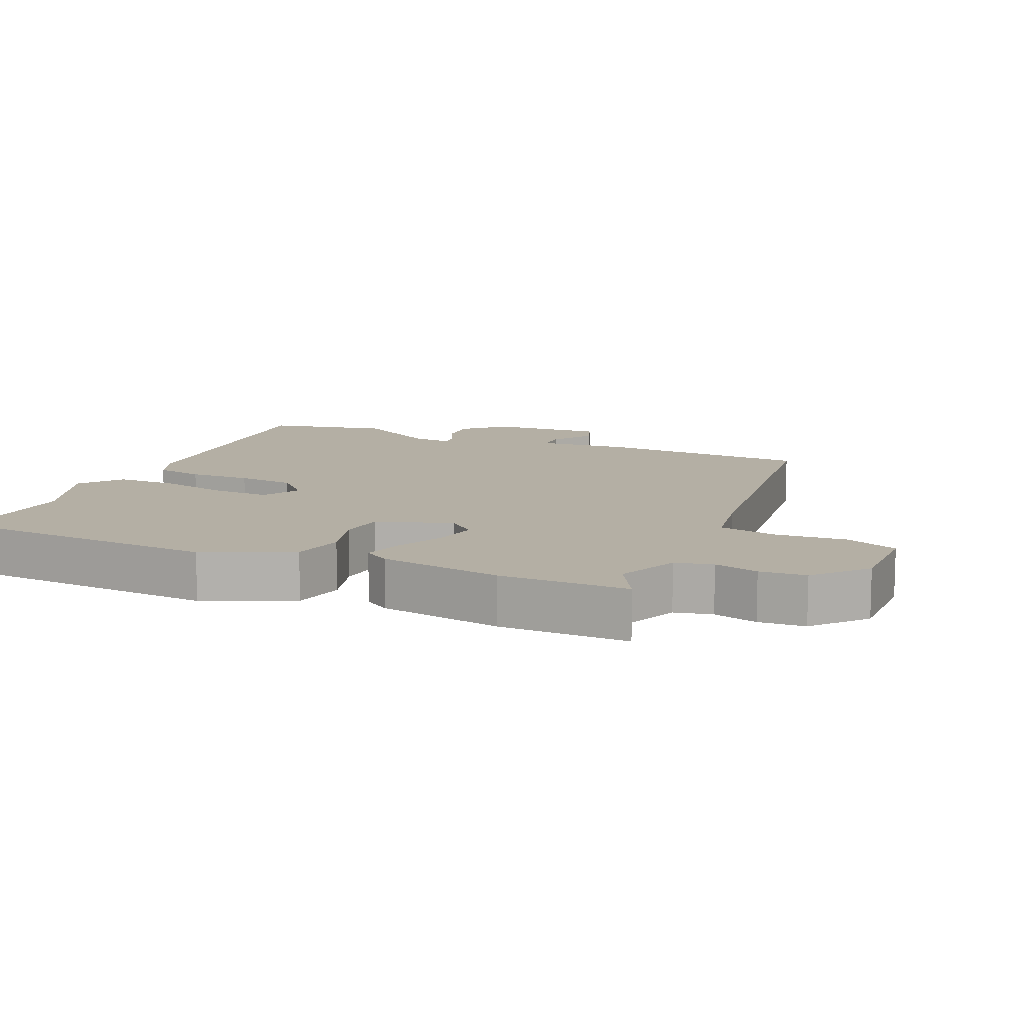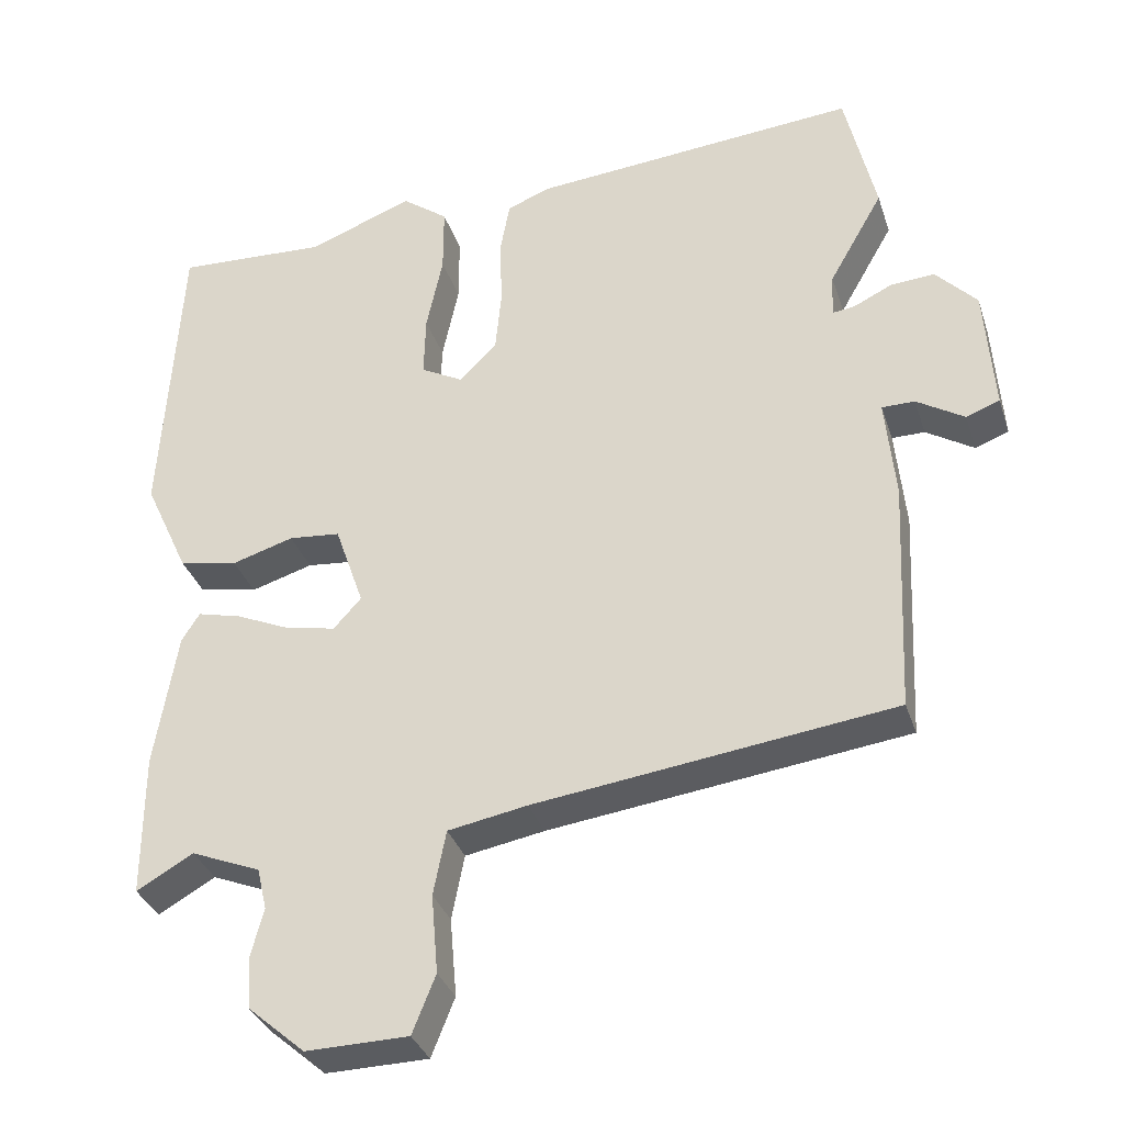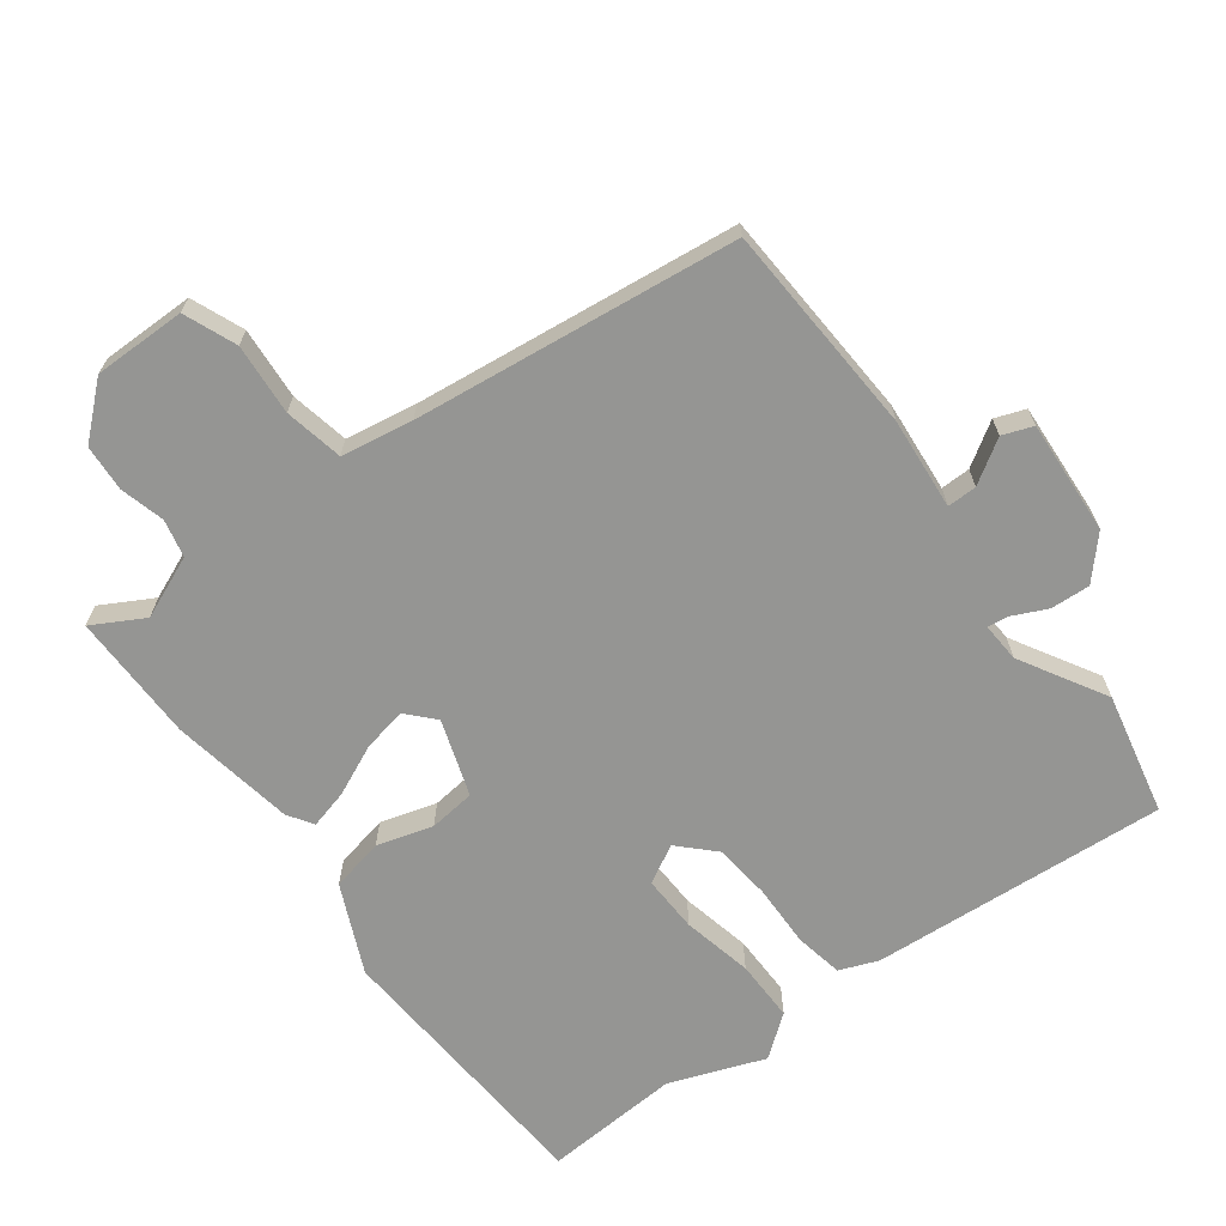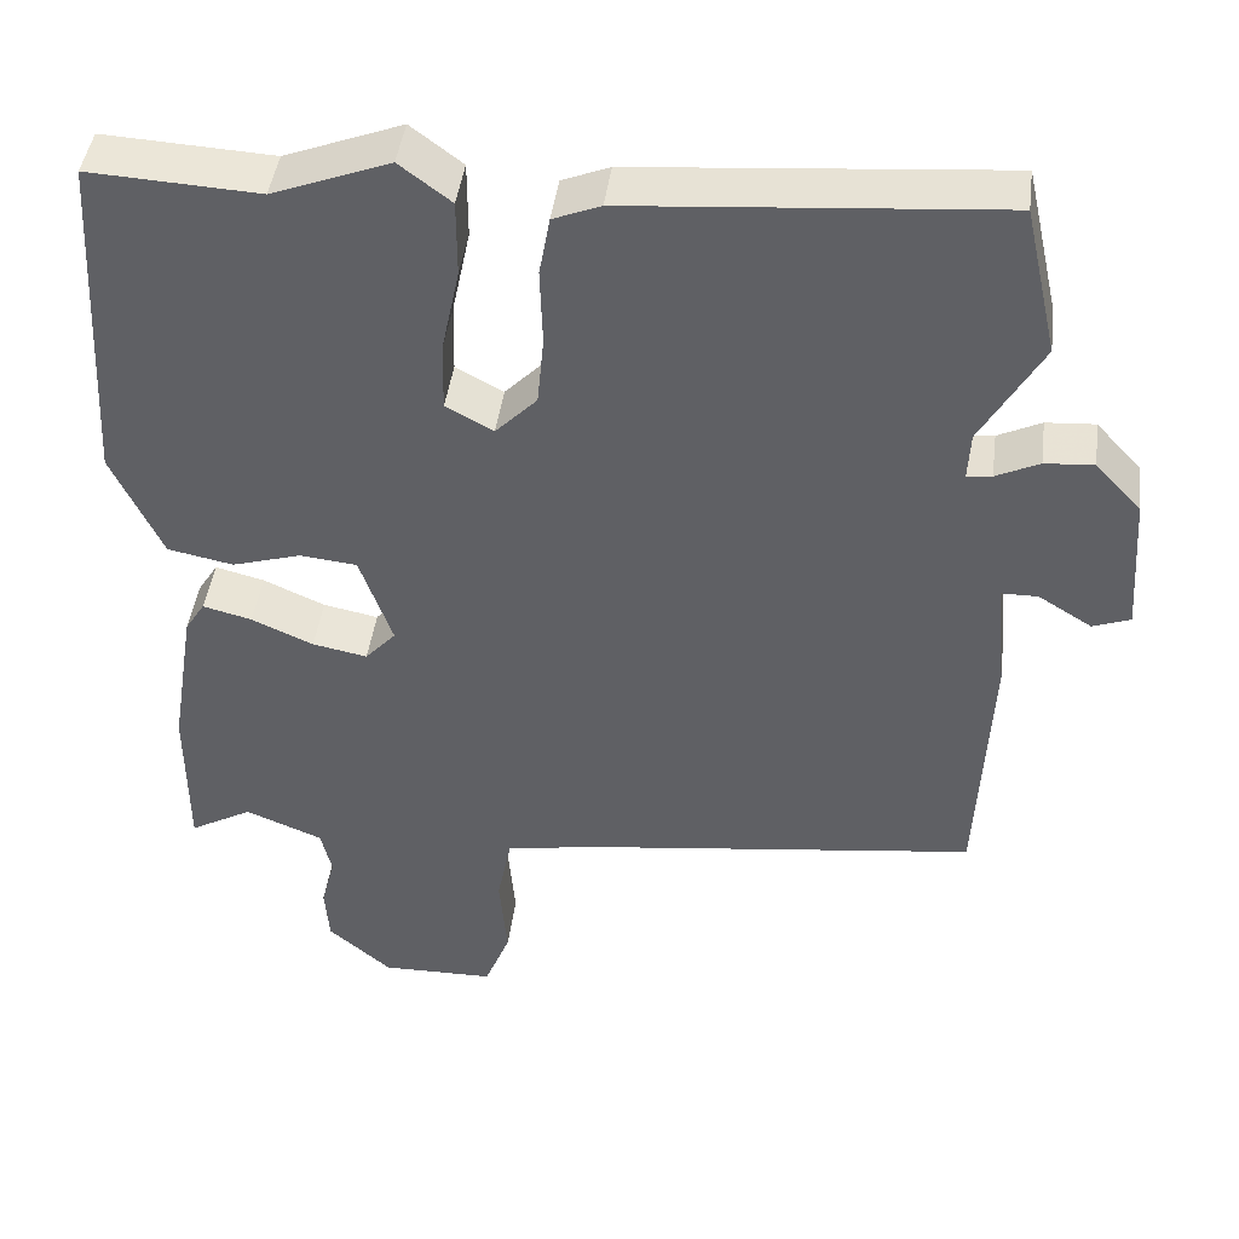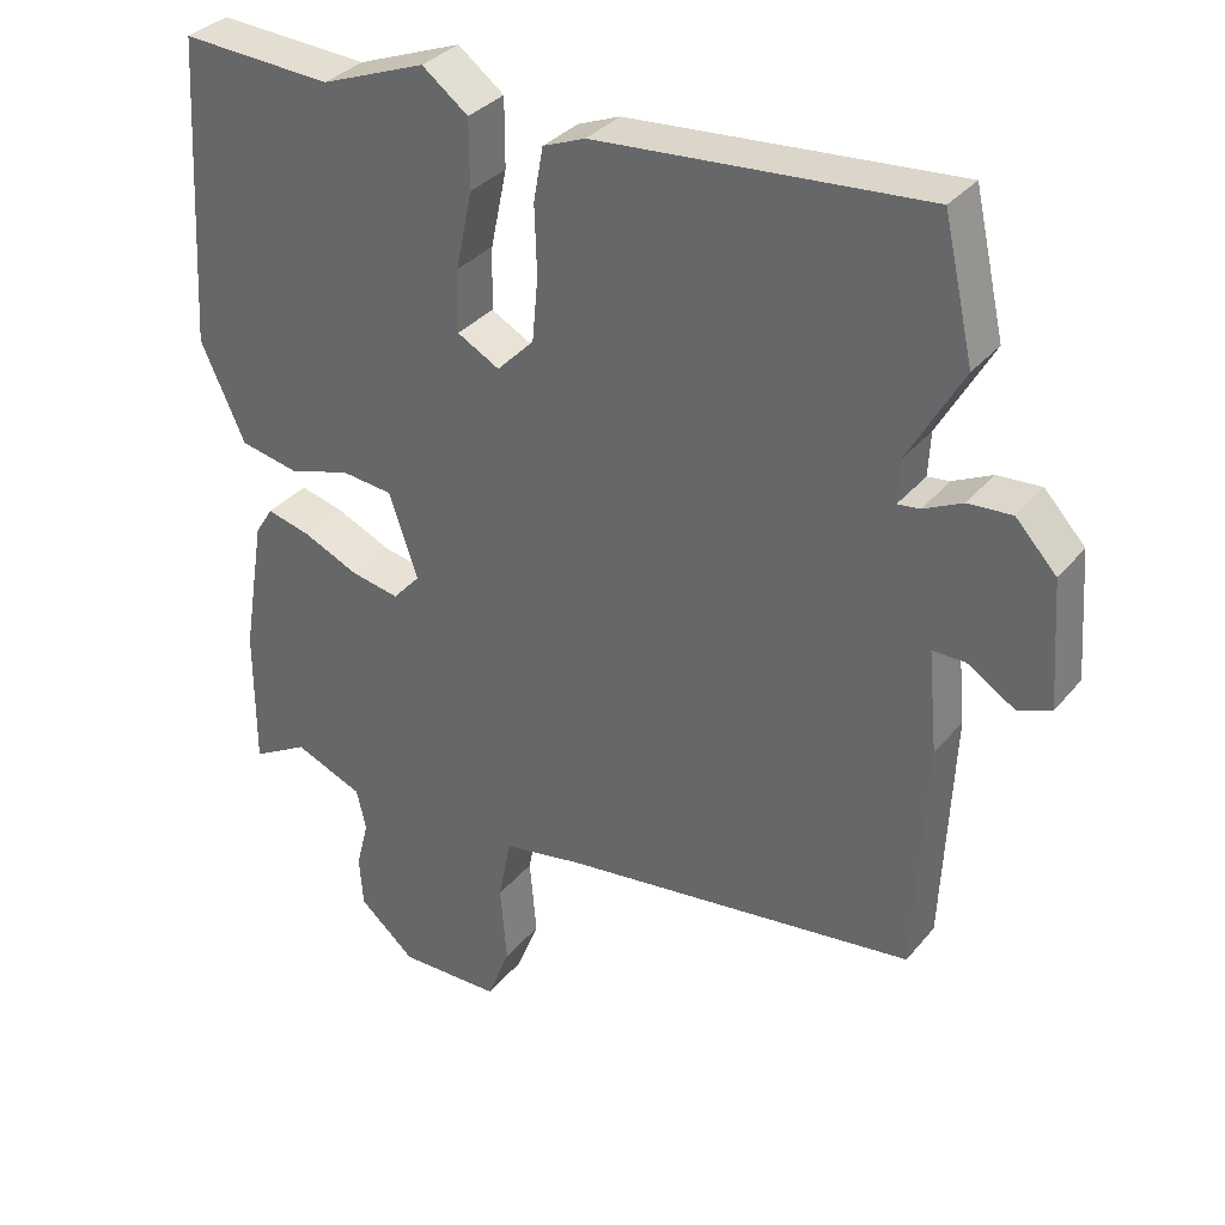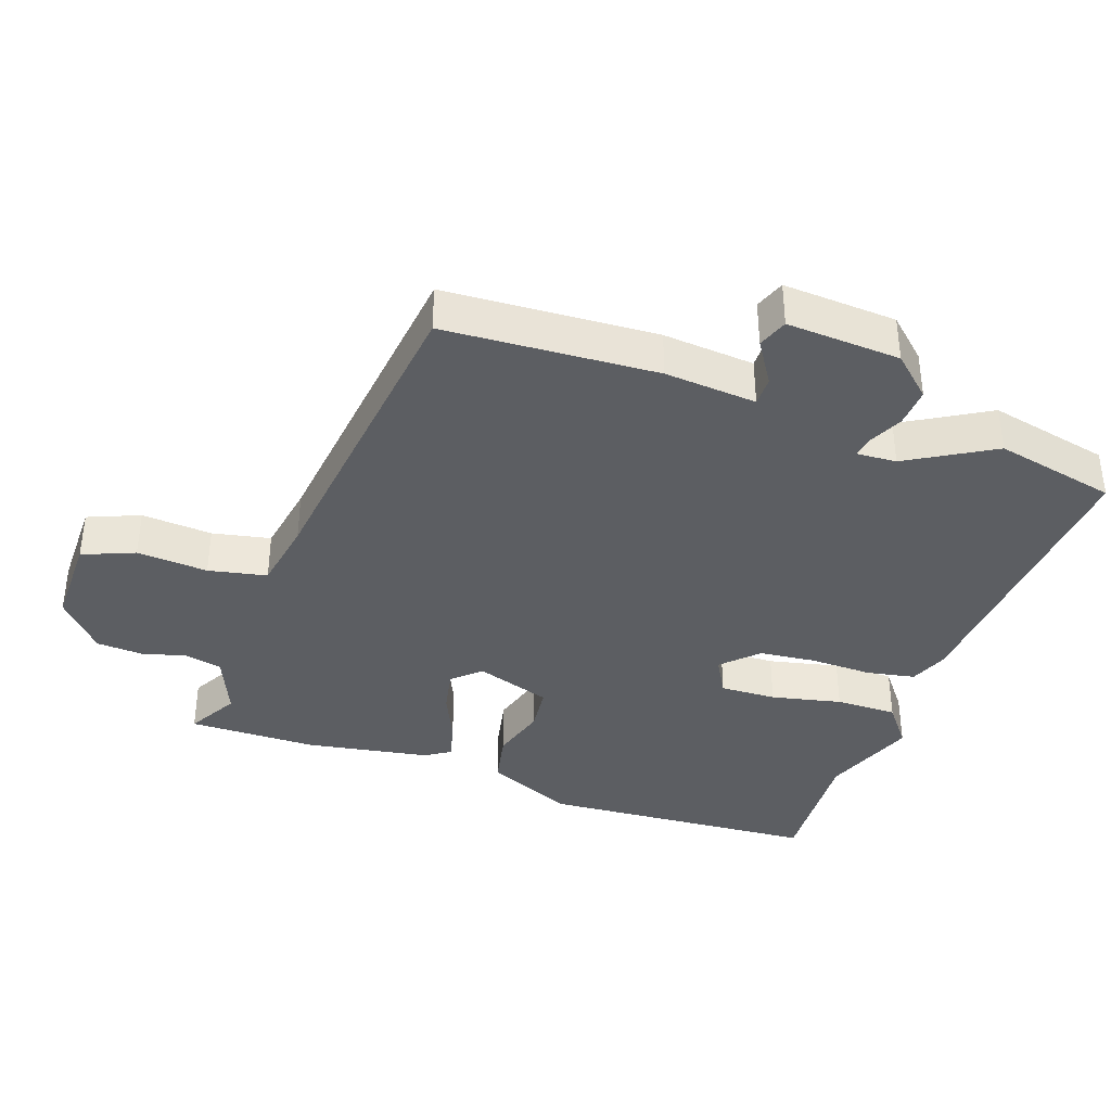
<metadata>
{"format":"obj","ext":"obj","renderer":"f3d","projection":"perspective","resolution":1024,"background":"white","views":[{"elev":11.3,"azim":114.1,"up":"+Y"},{"elev":-34.1,"azim":-162.9,"up":"+Z"},{"elev":-67.3,"azim":-142.8,"up":"+Y"},{"elev":44.3,"azim":-172.6,"up":"+Z"},{"elev":33.7,"azim":-146.8,"up":"+Z"},{"elev":-37.8,"azim":-108.8,"up":"+Y"}]}
</metadata>
<code>
v 0.5 0.07 -0.358
v 0.5 0.07 -0.55
v 0.424 0.07 -0.507
v 0.331 0.07 -0.545
v 0.318 0.07 -0.601
v 0.335 0.07 -0.667
v 0.33 0.07 -0.736
v 0.254 0.07 -0.802
v 0.117 0.07 -0.8
v 0.086 0.07 -0.722
v 0.095 0.07 -0.616
v 0.078 0.07 -0.529
v -0.028 0.07 -0.51
v -0.508 0.07 -0.449
v -0.523 0.07 -0.133
v -0.51 0.07 0.004
v -0.554 0.07 0.004
v -0.618 0.07 -0.036
v -0.663 0.07 -0.019
v -0.651 0.07 0.151
v -0.596 0.07 0.21
v -0.537 0.07 0.206
v -0.485 0.07 0.181
v -0.455 0.07 0.177
v -0.458 0.07 0.236
v -0.531 0.07 0.364
v -0.49 0.07 0.545
v -0.049 0.07 0.509
v 0.008 0.07 0.486
v 0.021 0.07 0.414
v 0.018 0.07 0.321
v 0.026 0.07 0.236
v 0.076 0.07 0.185
v 0.133 0.07 0.216
v 0.131 0.07 0.3
v 0.109 0.07 0.405
v 0.109 0.07 0.497
v 0.171 0.07 0.544
v 0.312 0.07 0.49
v 0.516 0.07 0.501
v 0.54 0.07 0.086
v 0.48 0.07 -0.045
v 0.401 0.07 -0.061
v 0.318 0.07 -0.036
v 0.249 0.07 -0.043
v 0.21 0.07 -0.156
v 0.247 0.07 -0.197
v 0.313 0.07 -0.184
v 0.387 0.07 -0.151
v 0.446 0.07 -0.136
v 0.47 0.07 -0.174
v 0.5 0 -0.358
v 0.5 0 -0.55
v 0.424 0 -0.507
v 0.331 0 -0.545
v 0.318 0 -0.601
v 0.335 0 -0.667
v 0.33 0 -0.736
v 0.254 0 -0.802
v 0.117 0 -0.8
v 0.086 0 -0.722
v 0.095 0 -0.616
v 0.078 0 -0.529
v -0.028 0 -0.51
v -0.508 0 -0.449
v -0.523 0 -0.133
v -0.51 0 0.004
v -0.554 0 0.004
v -0.618 0 -0.036
v -0.663 0 -0.019
v -0.651 0 0.151
v -0.596 0 0.21
v -0.537 0 0.206
v -0.485 0 0.181
v -0.455 0 0.177
v -0.458 0 0.236
v -0.531 0 0.364
v -0.49 0 0.545
v -0.049 0 0.509
v 0.008 0 0.486
v 0.021 0 0.414
v 0.018 0 0.321
v 0.026 0 0.236
v 0.076 0 0.185
v 0.133 0 0.216
v 0.131 0 0.3
v 0.109 0 0.405
v 0.109 0 0.497
v 0.171 0 0.544
v 0.312 0 0.49
v 0.516 0 0.501
v 0.54 0 0.086
v 0.48 0 -0.045
v 0.401 0 -0.061
v 0.318 0 -0.036
v 0.249 0 -0.043
v 0.21 0 -0.156
v 0.247 0 -0.197
v 0.313 0 -0.184
v 0.387 0 -0.151
v 0.446 0 -0.136
v 0.47 0 -0.174
f 48 49 50 51
f 47 48 51 1
f 41 42 43 44
f 39 40 41 44
f 39 44 45
f 38 39 45 46
f 35 36 37 38
f 34 35 38 46
f 28 29 30 31
f 28 31 32
f 25 26 27 28
f 24 25 28 32
f 20 21 22 23
f 20 23 24
f 17 18 19 20
f 16 17 20 24
f 13 14 15 16
f 12 13 16 24
f 8 9 10 11
f 8 11 12
f 5 6 7 8
f 4 5 8 12
f 3 4 12 24
f 47 1 2 3
f 46 47 3 24
f 33 34 46
f 24 32 33 46
f 102 101 100 99
f 52 102 99 98
f 95 94 93 92
f 95 92 91 90
f 96 95 90
f 97 96 90 89
f 89 88 87 86
f 97 89 86 85
f 82 81 80 79
f 83 82 79
f 79 78 77 76
f 83 79 76 75
f 74 73 72 71
f 75 74 71
f 71 70 69 68
f 75 71 68 67
f 67 66 65 64
f 75 67 64 63
f 62 61 60 59
f 63 62 59
f 59 58 57 56
f 63 59 56 55
f 75 63 55 54
f 54 53 52 98
f 75 54 98 97
f 97 85 84
f 97 84 83 75
f 1 52 53 2
f 2 53 54 3
f 3 54 55 4
f 4 55 56 5
f 5 56 57 6
f 6 57 58 7
f 7 58 59 8
f 8 59 60 9
f 9 60 61 10
f 10 61 62 11
f 11 62 63 12
f 12 63 64 13
f 13 64 65 14
f 14 65 66 15
f 15 66 67 16
f 16 67 68 17
f 17 68 69 18
f 18 69 70 19
f 19 70 71 20
f 20 71 72 21
f 21 72 73 22
f 22 73 74 23
f 23 74 75 24
f 24 75 76 25
f 25 76 77 26
f 26 77 78 27
f 27 78 79 28
f 28 79 80 29
f 29 80 81 30
f 30 81 82 31
f 31 82 83 32
f 32 83 84 33
f 33 84 85 34
f 34 85 86 35
f 35 86 87 36
f 36 87 88 37
f 37 88 89 38
f 38 89 90 39
f 39 90 91 40
f 40 91 92 41
f 41 92 93 42
f 42 93 94 43
f 43 94 95 44
f 44 95 96 45
f 45 96 97 46
f 46 97 98 47
f 47 98 99 48
f 48 99 100 49
f 49 100 101 50
f 50 101 102 51
f 51 102 52 1

</code>
